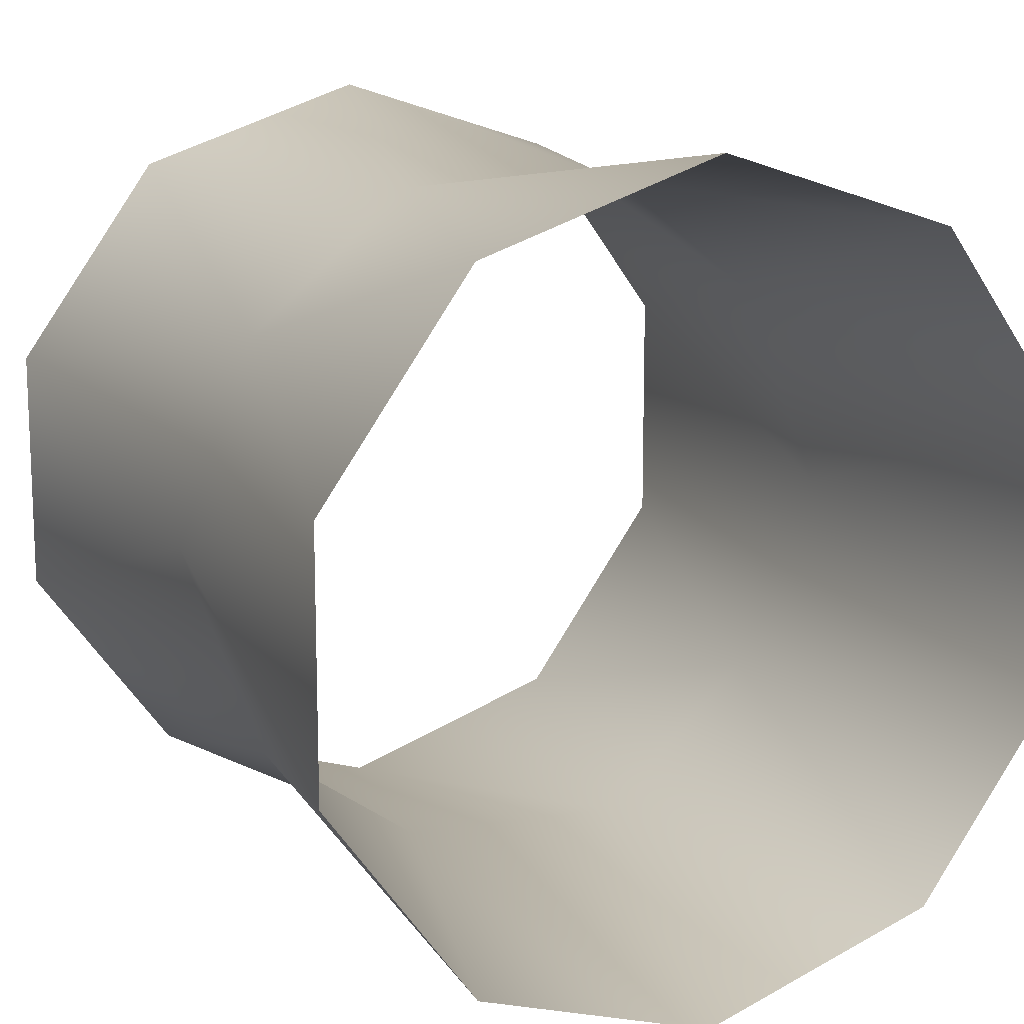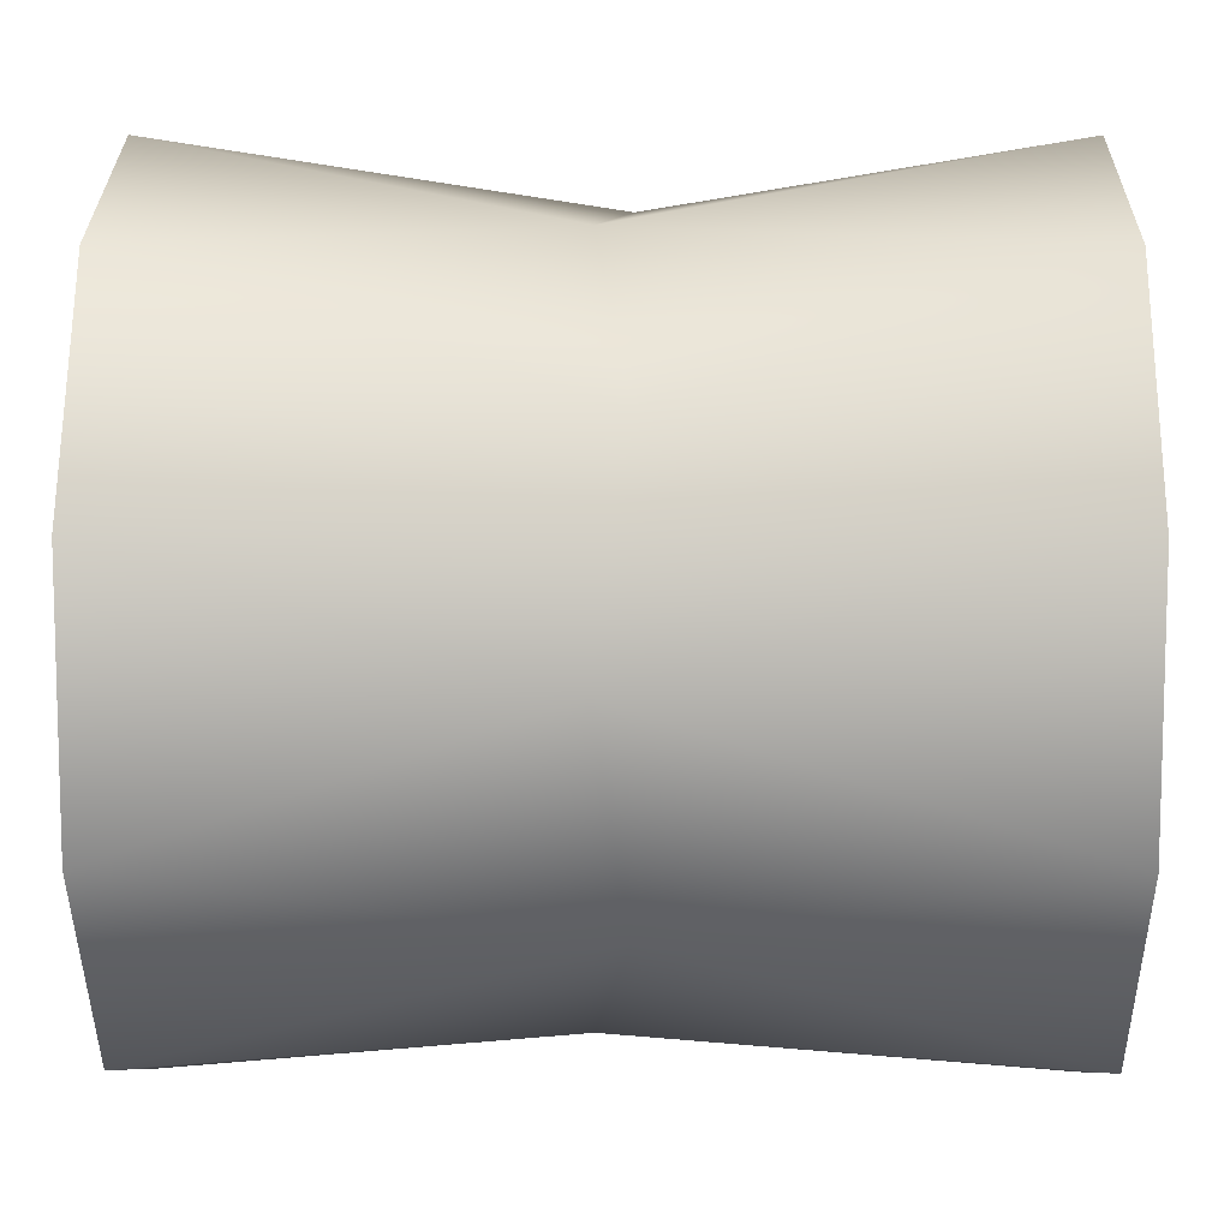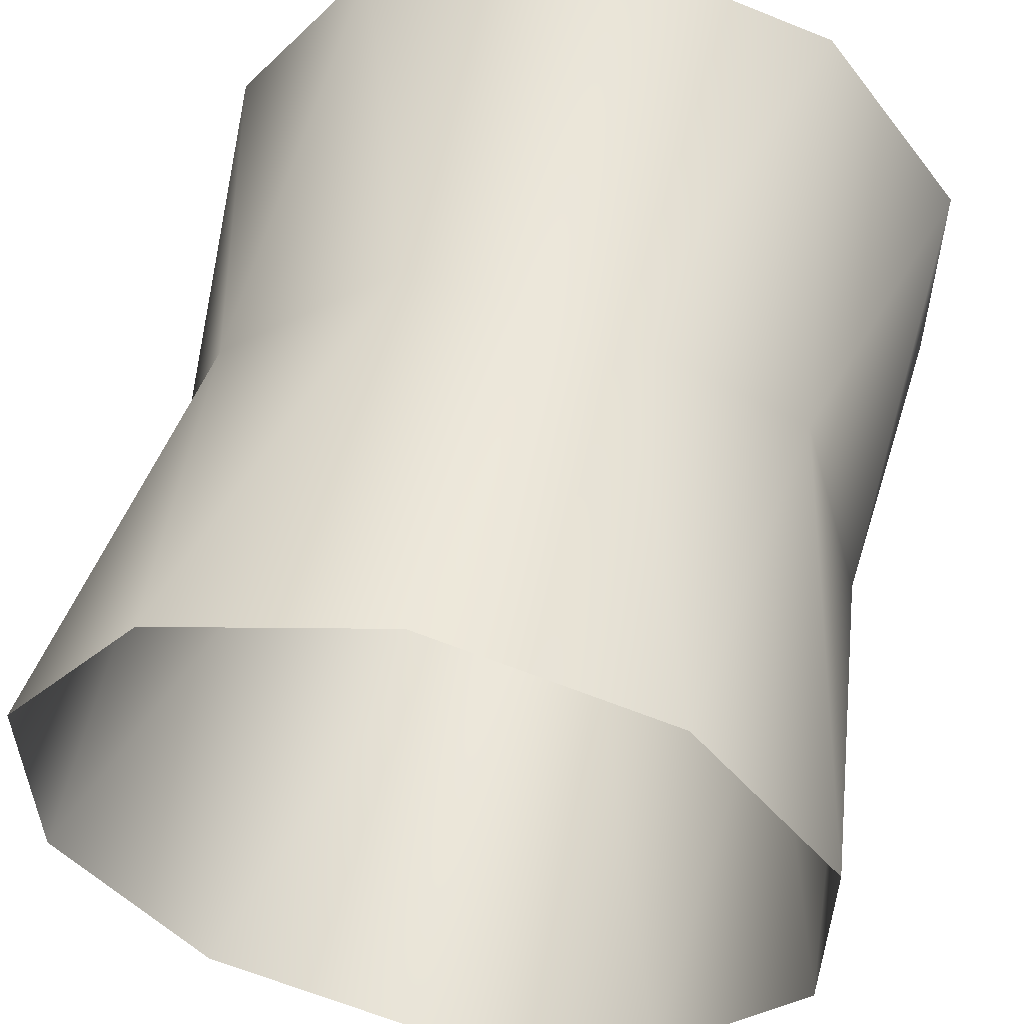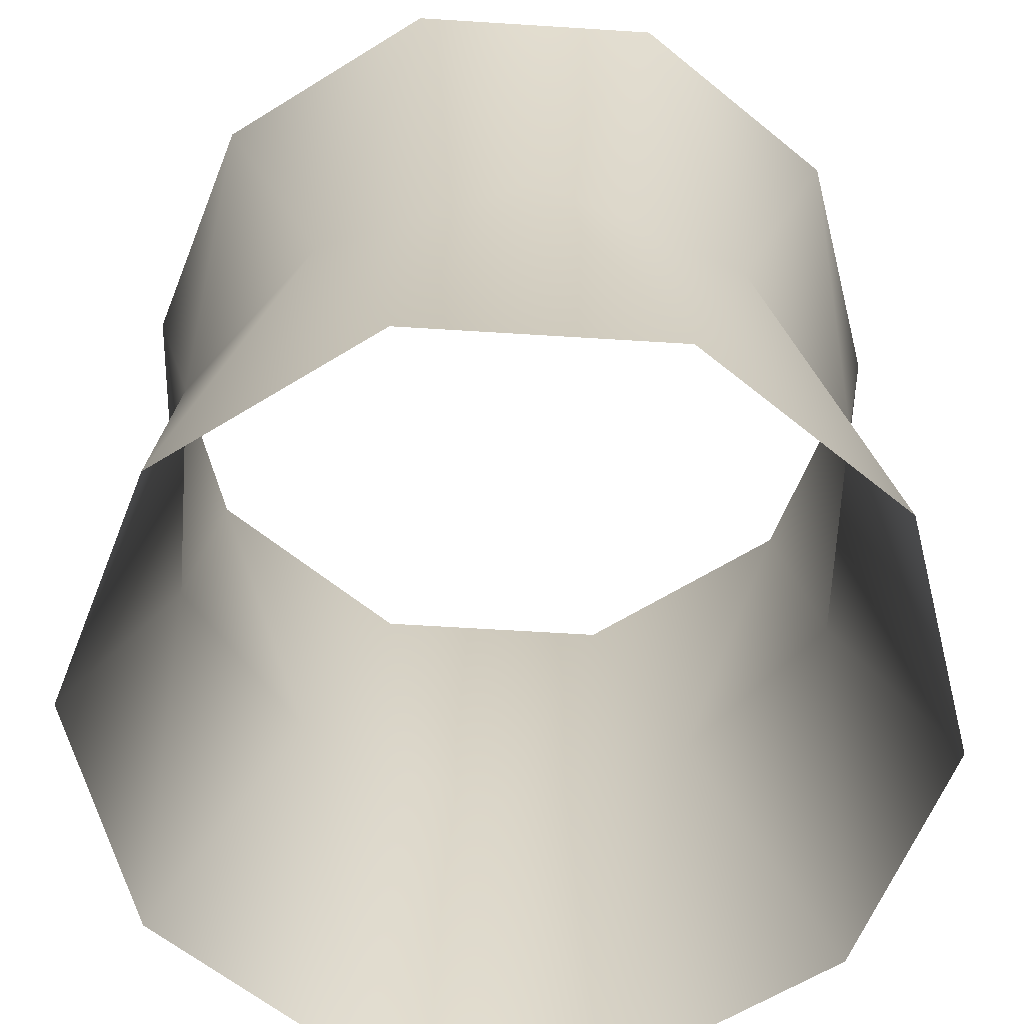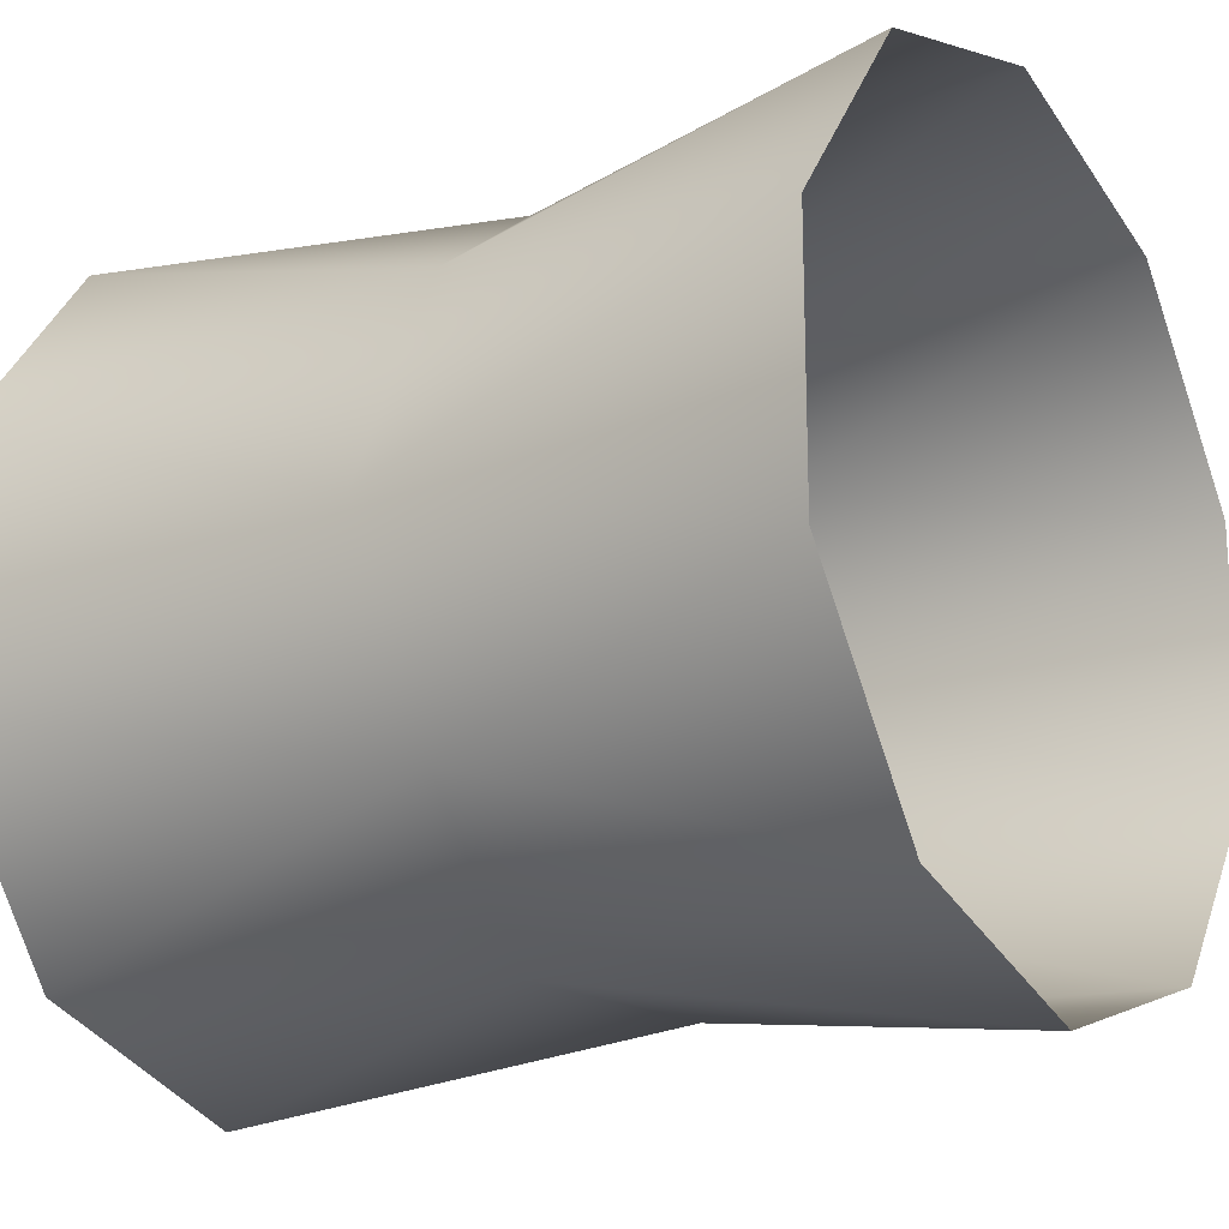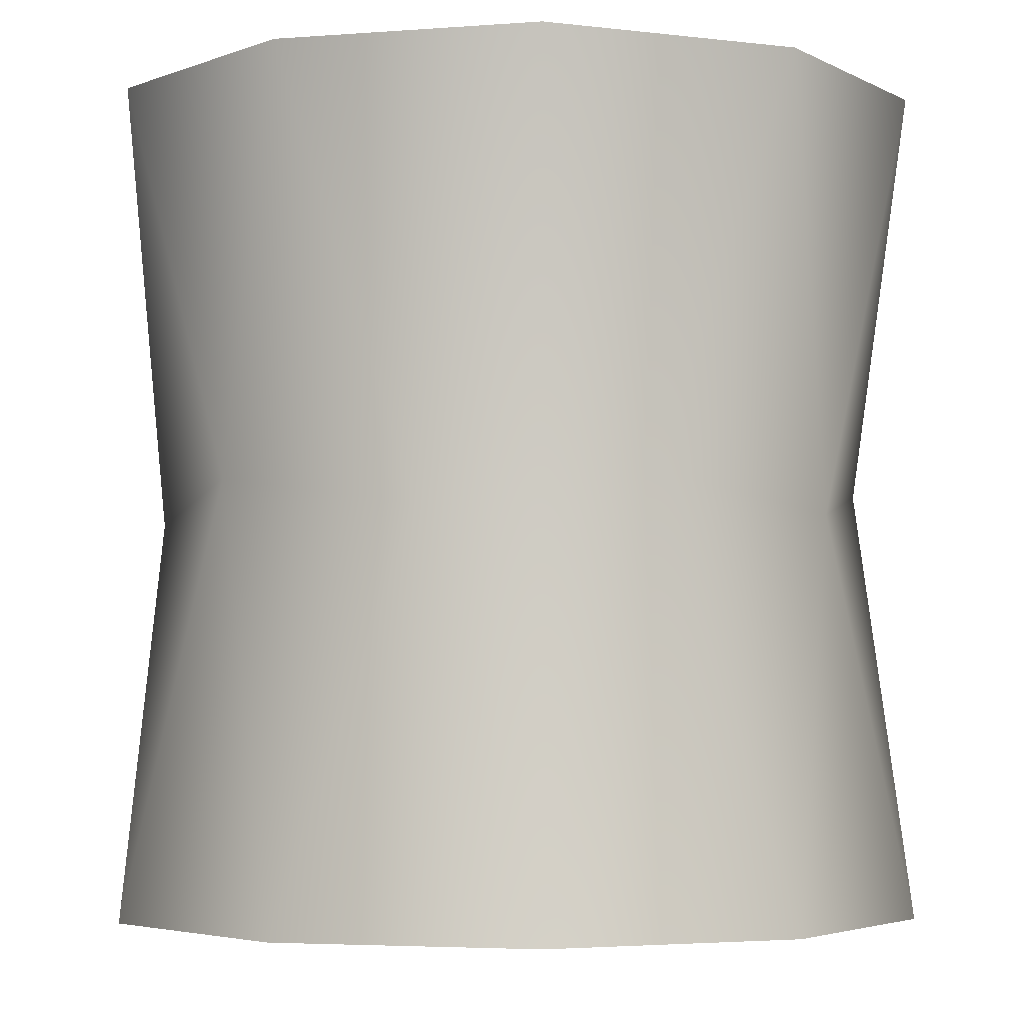
<metadata>
{"format":"obj","ext":"obj","renderer":"f3d","projection":"perspective","resolution":1024,"background":"white","views":[{"elev":13.9,"azim":-26.8,"up":"+Z"},{"elev":10.0,"azim":90.6,"up":"+Z"},{"elev":55.3,"azim":-167.7,"up":"+Z"},{"elev":-61.5,"azim":122.3,"up":"+Y"},{"elev":-19.2,"azim":-57.2,"up":"+Z"},{"elev":-4.0,"azim":176.2,"up":"+Y"}]}
</metadata>
<code>
v 0.7059 1.039 0.5129
v -0.2696 1.039 0.8298
v -0.8725 1.039 0
v -0.2696 1.039 -0.8298
v 0.7059 1.039 -0.5129
v 0.2696 0.9607 0.8298
v 0.8725 0.9607 0
v -0.7059 0.9607 0.5129
v -0.7059 0.9607 -0.5129
v 0.2696 0.9607 -0.8298
v 0.9511 2 0.309
v 0.9511 2 -0.309
v 0 2 1
v 0.5878 2 0.809
v -0.9511 2 0.309
v -0.5878 2 0.809
v -0.5878 2 -0.809
v -0.9511 2 -0.309
v 0.5878 2 -0.809
v 0 2 -1
v -0.9511 0 0.309
v -0.9511 0 -0.309
v 0 0 1
v -0.5878 0 0.809
v 0.9511 -0 0.309
v 0.5878 -0 0.809
v 0.5878 -0 -0.809
v 0.9511 -0 -0.309
v -0.5878 0 -0.809
v 0 0 -1
f 1 7 11
f 2 6 13
f 3 8 15
f 4 9 17
f 5 10 19
f 1 11 14
f 2 13 16
f 3 15 18
f 4 17 20
f 5 19 12
f 10 4 20
f 17 9 18
f 9 3 18
f 15 8 16
f 8 2 16
f 13 6 14
f 6 1 14
f 11 7 12
f 7 5 12
f 10 20 19
f 8 3 21
f 6 2 23
f 7 1 25
f 10 5 27
f 9 4 29
f 8 21 24
f 6 23 26
f 7 25 28
f 10 27 30
f 9 29 22
f 4 10 30
f 27 5 28
f 5 7 28
f 25 1 26
f 1 6 26
f 23 2 24
f 2 8 24
f 21 3 22
f 3 9 22
f 4 30 29

</code>
